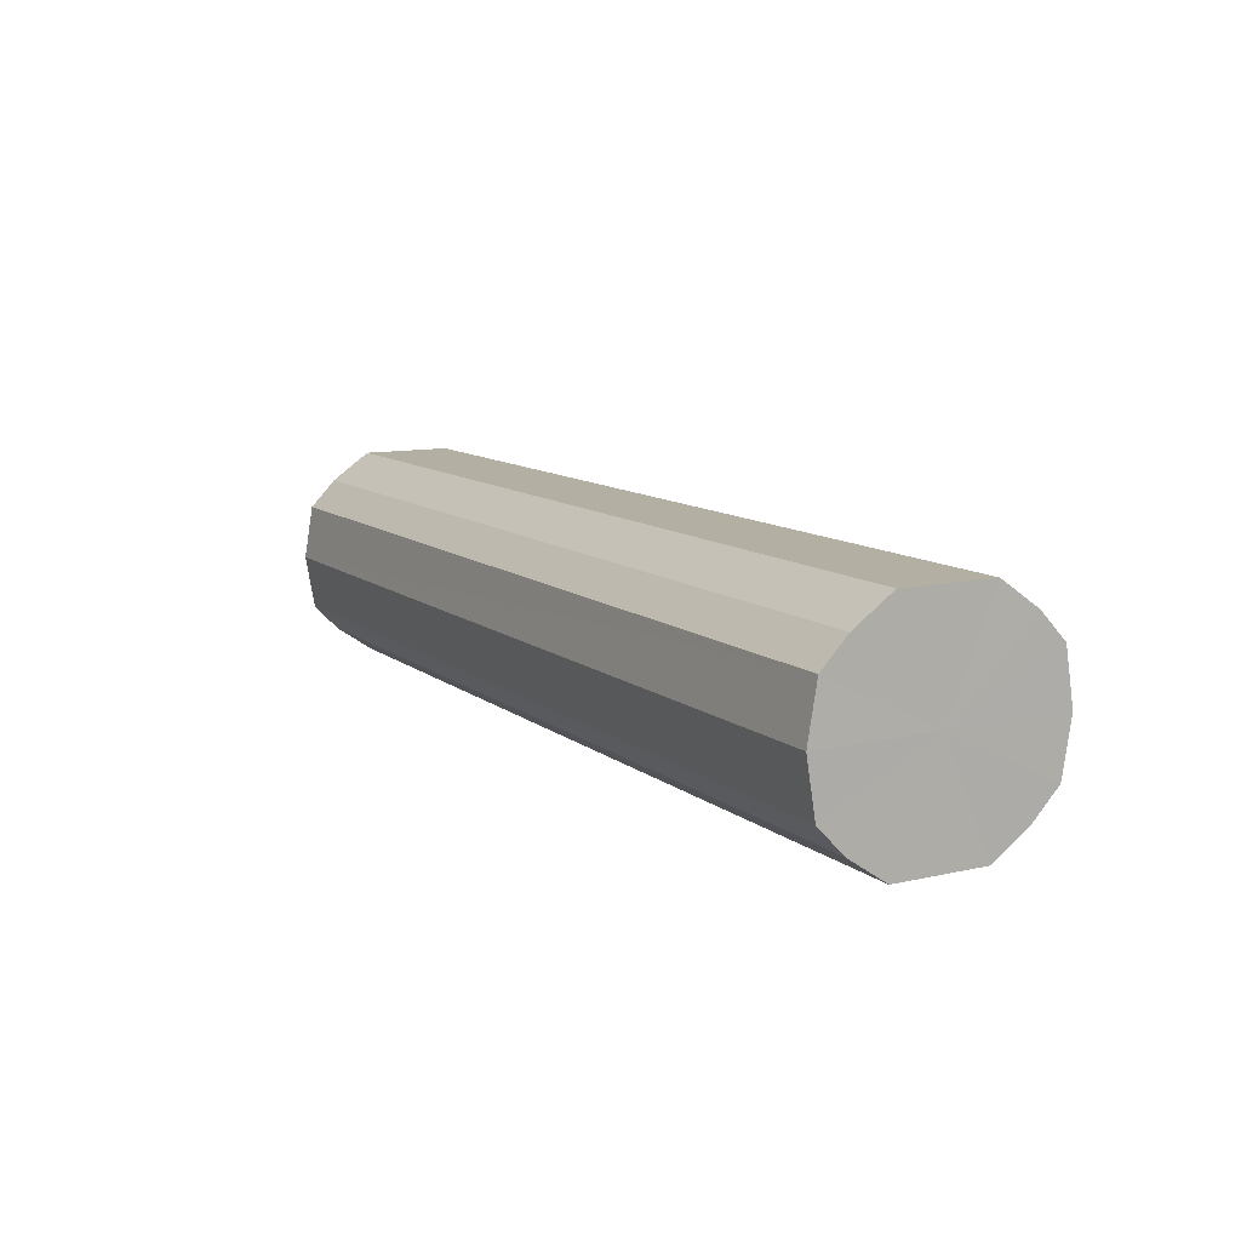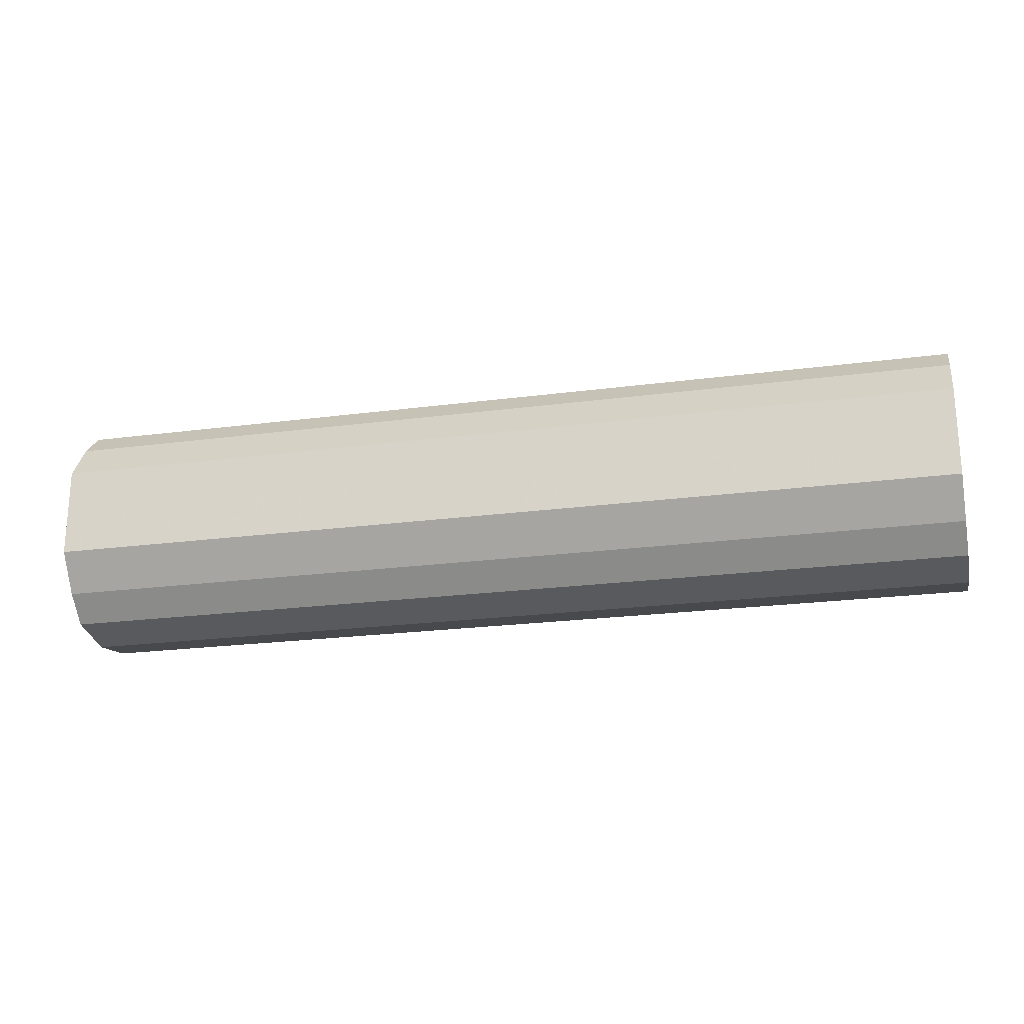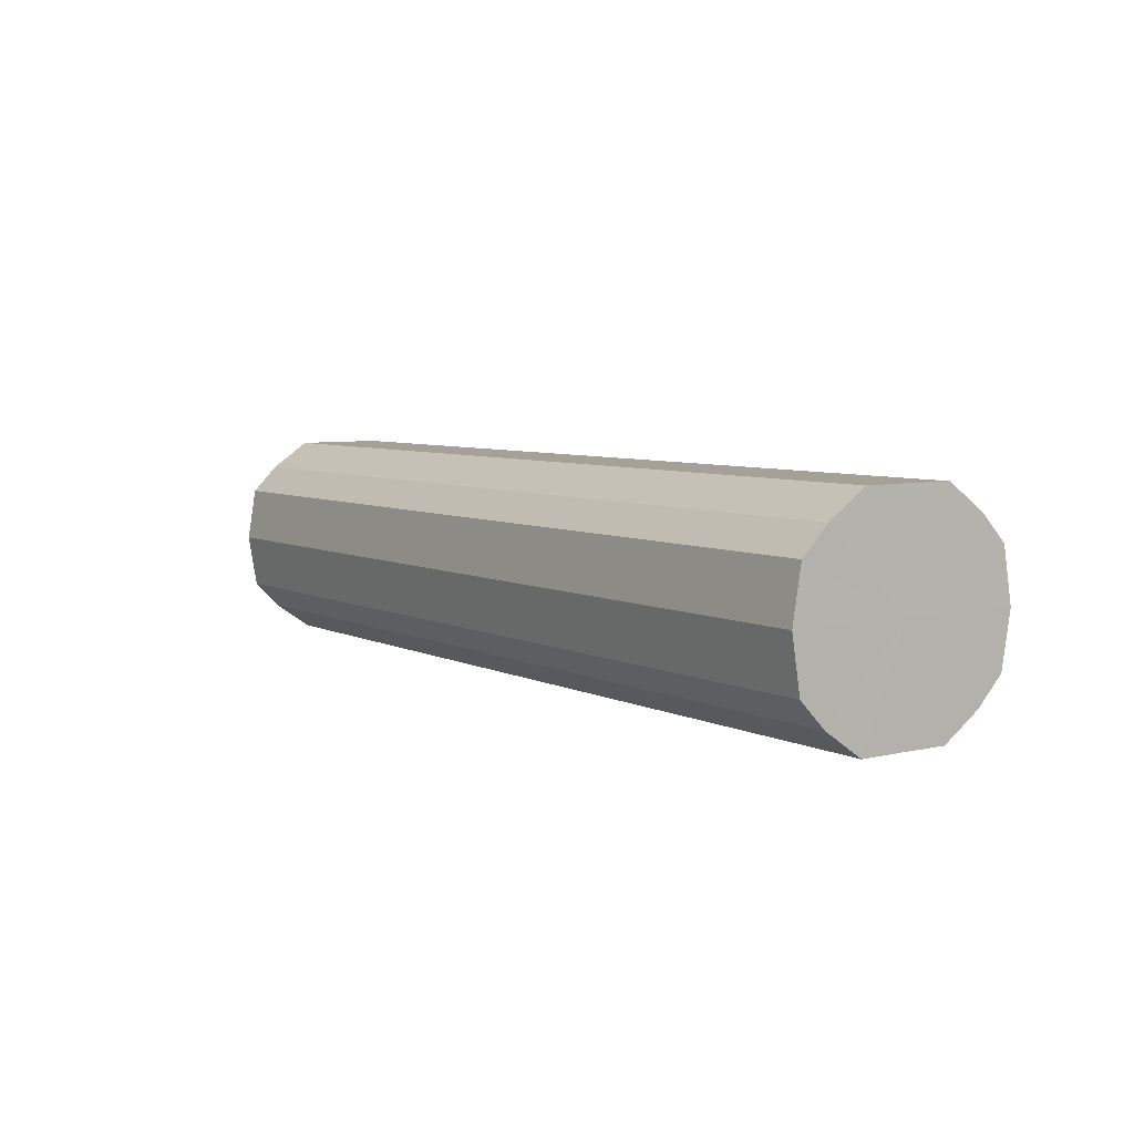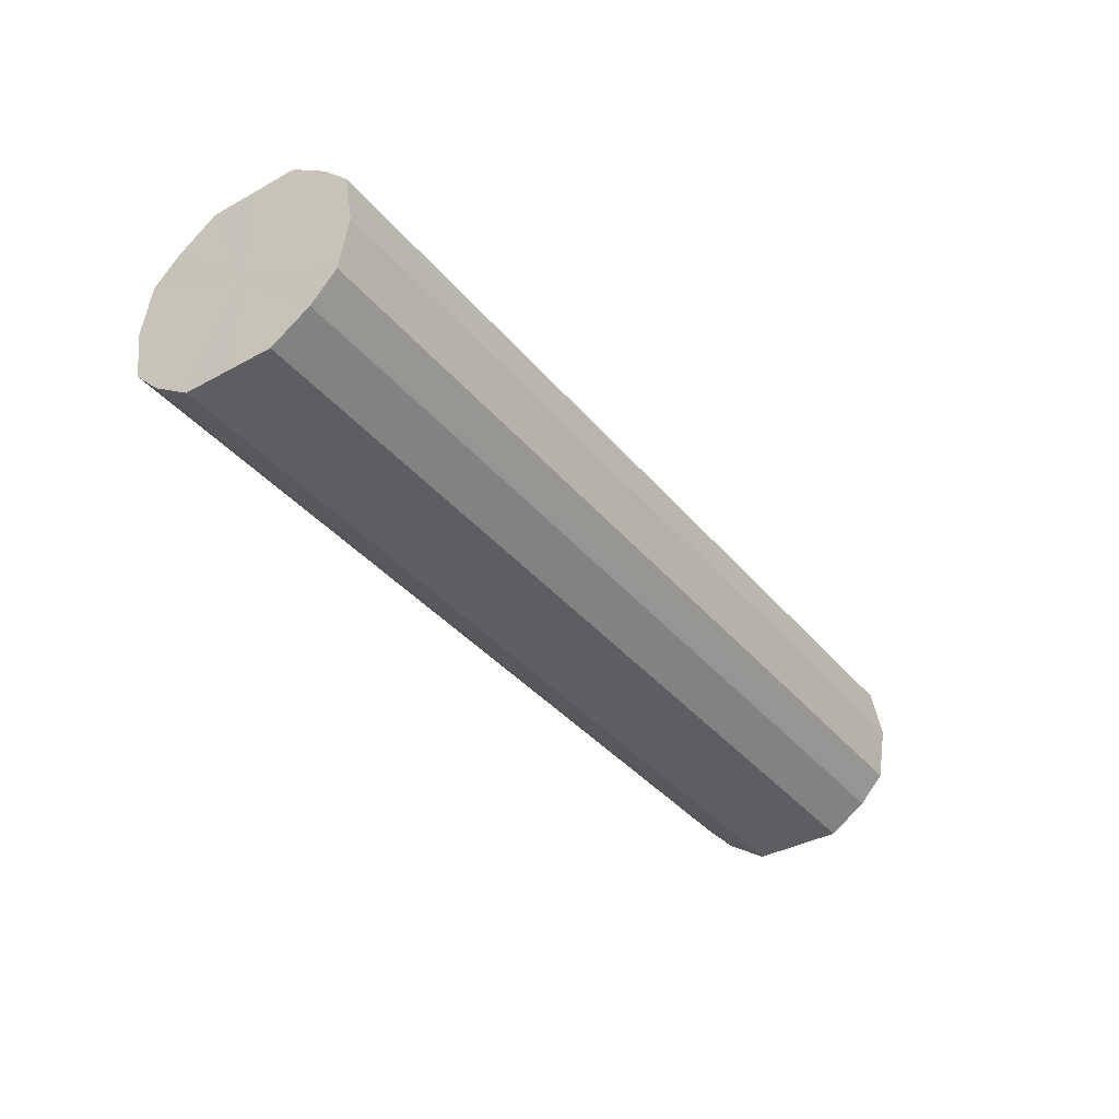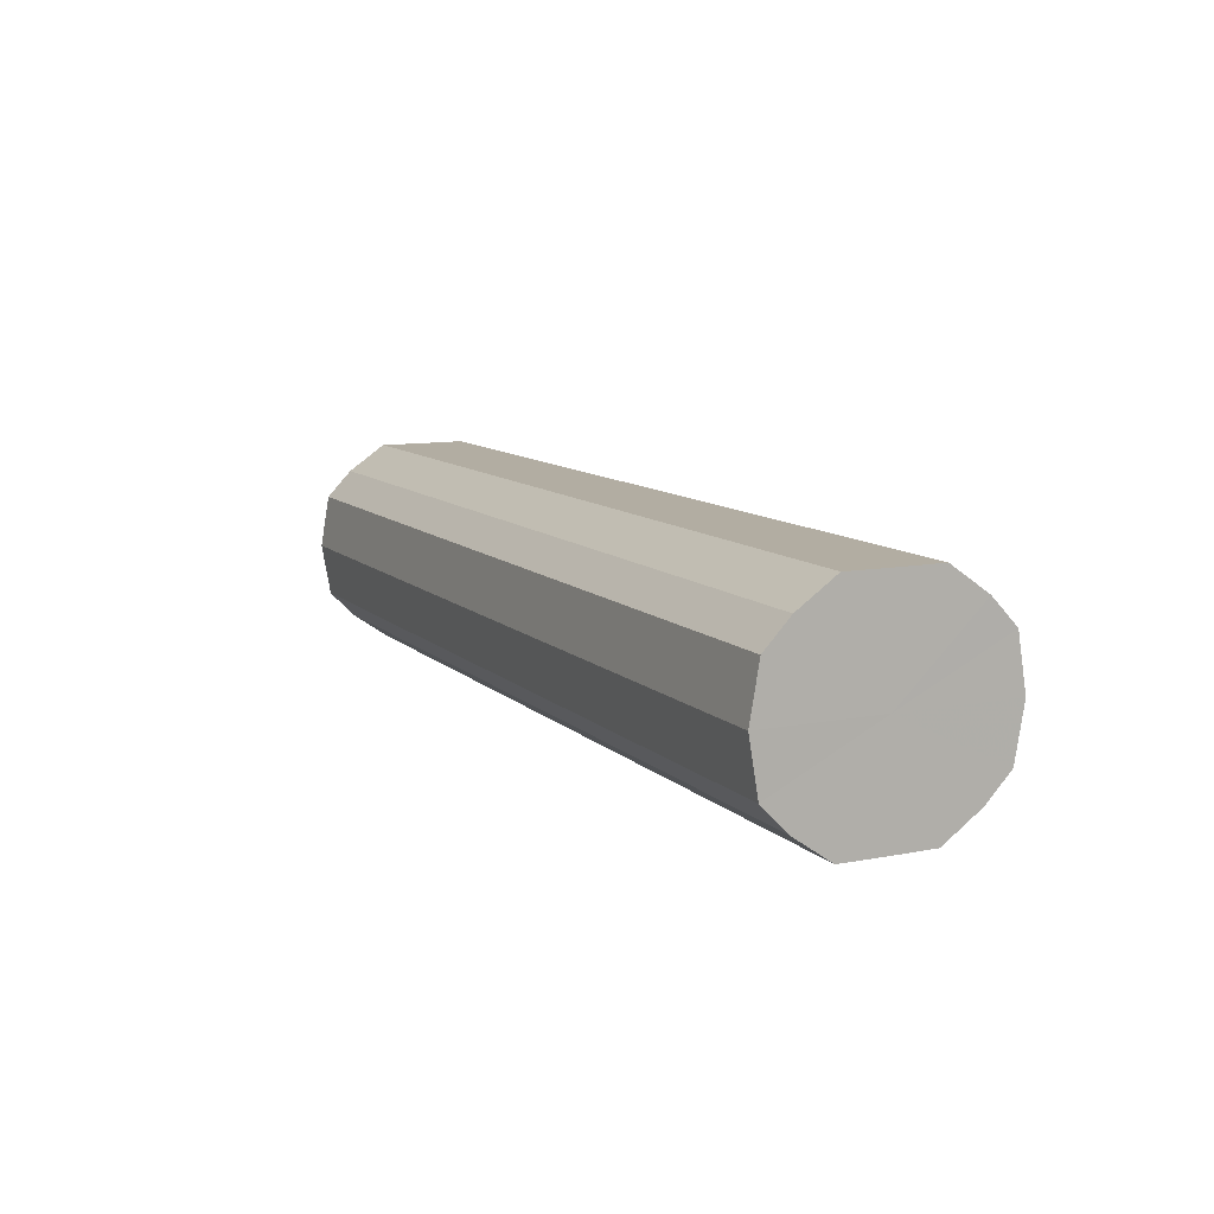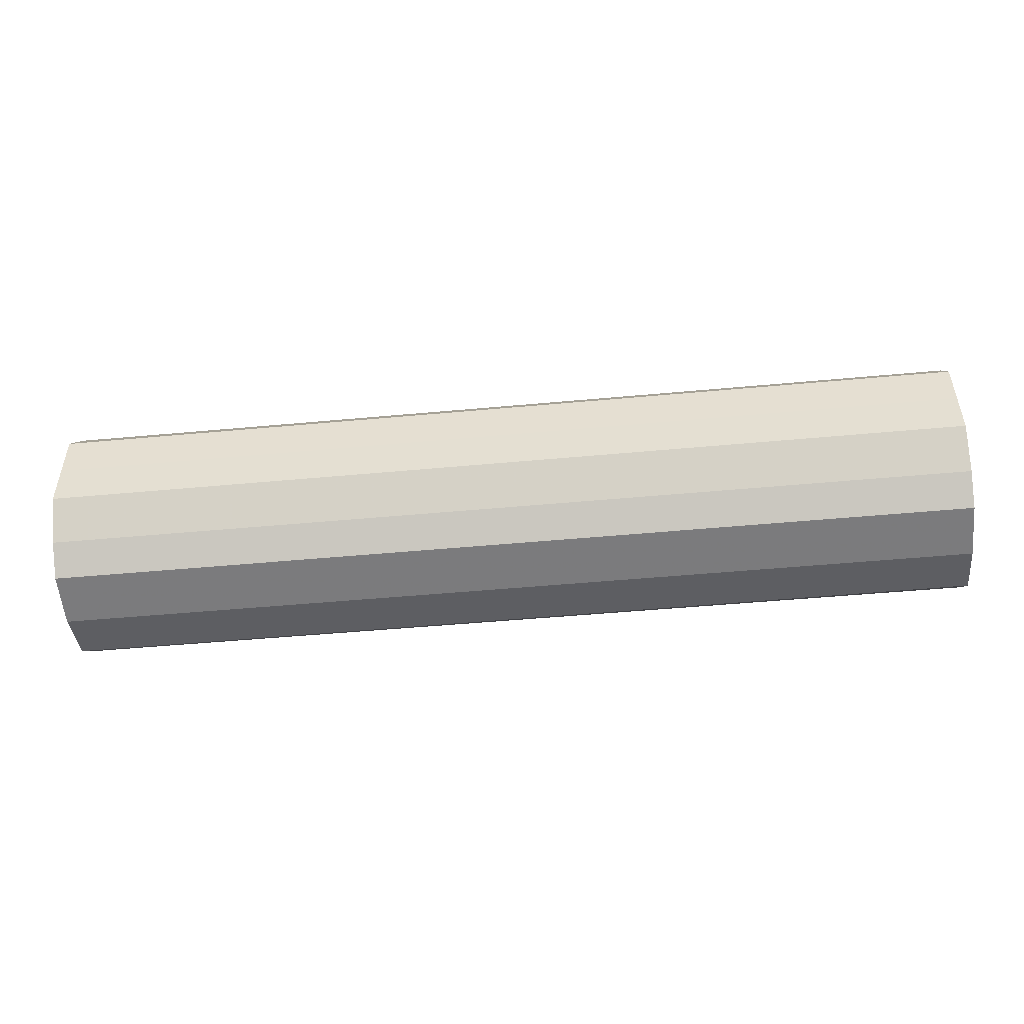
<metadata>
{"format":"obj","ext":"obj","renderer":"f3d","projection":"perspective","resolution":1024,"background":"white","views":[{"elev":11.1,"azim":60.5,"up":"+Y"},{"elev":-22.1,"azim":13.1,"up":"+Z"},{"elev":6.1,"azim":55.2,"up":"+Y"},{"elev":-37.9,"azim":124.8,"up":"+Y"},{"elev":10.5,"azim":-116.0,"up":"+Y"},{"elev":-49.0,"azim":-174.1,"up":"+Z"}]}
</metadata>
<code>
o 10547
v 2250 1884 17.14
v 2250 1884 17.13
v 2250 1884 17.14
v 2250 1884 17.11
v 2250 1884 17.13
v 2250 1884 17.16
v 2250 1884 17.16
v 2250 1884 17.1
v 2250 1884 17.11
v 2250 1884 17.18
v 2250 1884 17.18
v 2250 1884 17.1
v 2250 1884 17.1
v 2250 1884 17.19
v 2250 1884 17.19
v 2250 1884 17.1
v 2250 1884 17.1
v 2250 1884 17.19
v 2250 1884 17.19
v 2250 1884 17.11
v 2250 1884 17.1
v 2250 1884 17.19
v 2250 1884 17.19
v 2250 1884 17.13
v 2250 1884 17.11
v 2250 1884 17.18
v 2250 1884 17.18
v 2250 1884 17.14
v 2250 1884 17.13
v 2250 1884 17.16
v 2250 1884 17.16
v 2250 1884 17.14
v 2250 1884 17.14
v 2250 1884 17.13
v 2250 1884 17.13
v 2250 1884 17.11
v 2250 1884 17.11
v 2250 1884 17.16
v 2250 1884 17.14
v 2250 1884 17.18
v 2250 1884 17.16
v 2250 1884 17.1
v 2250 1884 17.1
v 2250 1884 17.19
v 2250 1884 17.18
v 2250 1884 17.19
v 2250 1884 17.19
v 2250 1884 17.1
v 2250 1884 17.1
v 2250 1884 17.19
v 2250 1884 17.19
v 2250 1884 17.18
v 2250 1884 17.19
v 2250 1884 17.1
v 2250 1884 17.1
v 2250 1884 17.16
v 2250 1884 17.18
v 2250 1884 17.14
v 2250 1884 17.16
v 2250 1884 17.11
v 2250 1884 17.11
v 2250 1884 17.13
v 2250 1884 17.14
v 2250 1884 17.13
v 2250 1884 17.14
v 2250 1884 17.13
v 2250 1884 17.14
v 2250 1884 17.11
v 2250 1884 17.16
v 2250 1884 17.1
v 2250 1884 17.18
v 2250 1884 17.1
v 2250 1884 17.19
v 2250 1884 17.1
v 2250 1884 17.19
v 2250 1884 17.11
v 2250 1884 17.19
v 2250 1884 17.13
v 2250 1884 17.18
v 2250 1884 17.14
v 2250 1884 17.16
v 2250 1884 17.14
v 2250 1884 17.14
v 2250 1884 17.13
v 2250 1884 17.16
v 2250 1884 17.11
v 2250 1884 17.18
v 2250 1884 17.1
v 2250 1884 17.19
v 2250 1884 17.1
v 2250 1884 17.19
v 2250 1884 17.1
v 2250 1884 17.19
v 2250 1884 17.11
v 2250 1884 17.18
v 2250 1884 17.13
v 2250 1884 17.16
v 2250 1884 17.14
f 1 2 3
f 2 4 5
f 6 1 7
f 4 8 9
f 10 6 11
f 8 12 13
f 14 10 15
f 12 16 17
f 18 14 19
f 16 20 21
f 22 18 23
f 20 24 25
f 26 22 27
f 24 28 29
f 30 26 31
f 28 30 32
f 33 34 35
f 35 36 37
f 38 39 33
f 40 41 38
f 37 42 43
f 44 45 40
f 46 47 44
f 43 48 49
f 50 51 46
f 52 53 50
f 49 54 55
f 56 57 52
f 58 59 56
f 55 60 61
f 62 63 58
f 61 64 62
f 65 66 67
f 65 68 66
f 65 67 69
f 65 70 68
f 65 69 71
f 65 72 70
f 65 71 73
f 65 74 72
f 65 73 75
f 65 76 74
f 65 75 77
f 65 78 76
f 65 77 79
f 65 80 78
f 65 79 81
f 65 81 80
f 82 83 84
f 82 85 83
f 82 84 86
f 82 87 85
f 82 86 88
f 82 89 87
f 82 88 90
f 82 91 89
f 82 90 92
f 82 93 91
f 82 92 94
f 82 95 93
f 82 94 96
f 82 97 95
f 82 96 98
f 82 98 97

</code>
